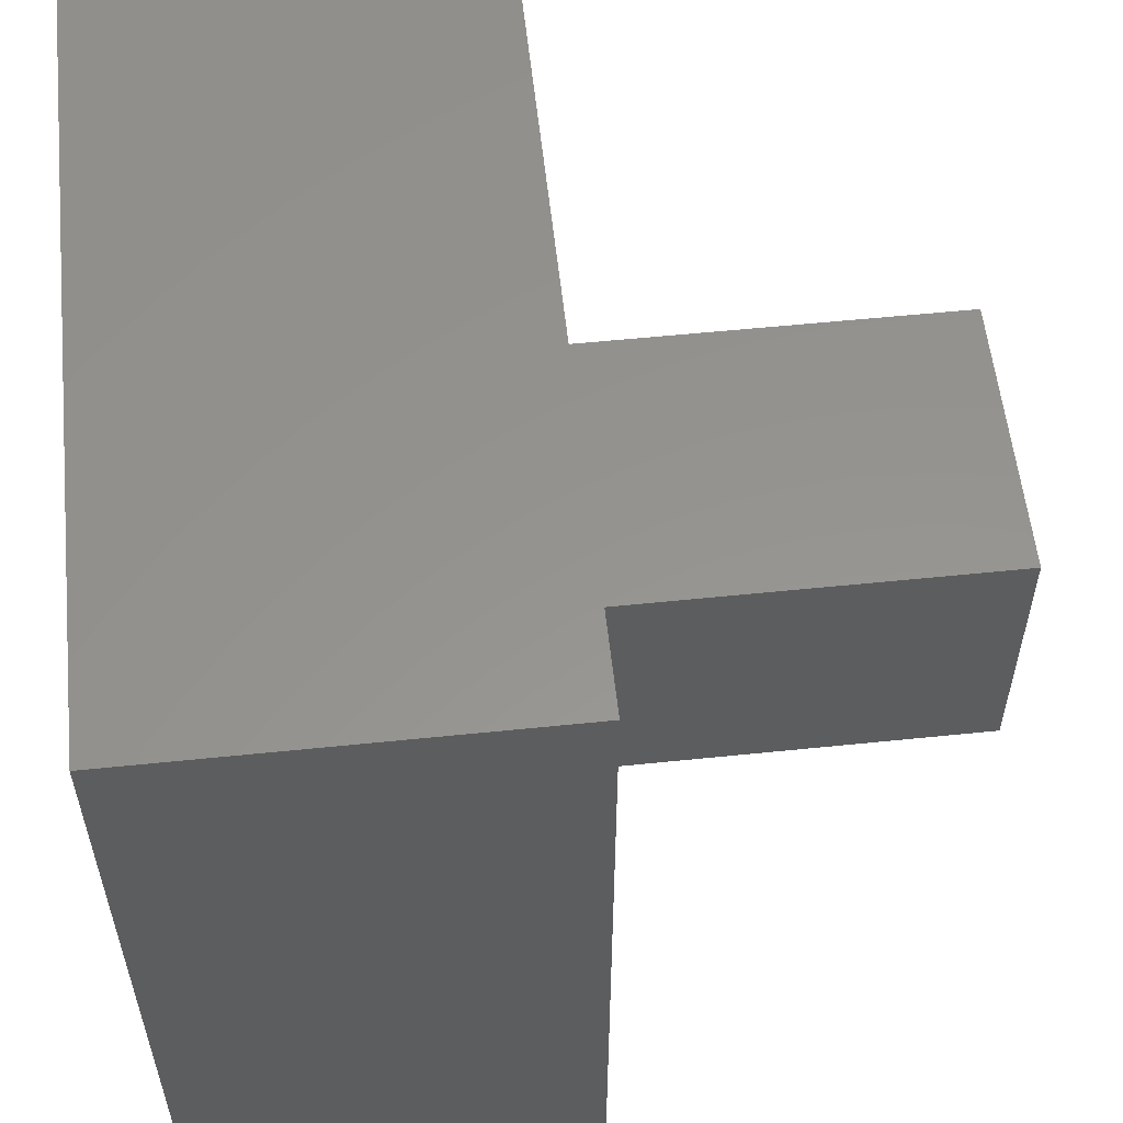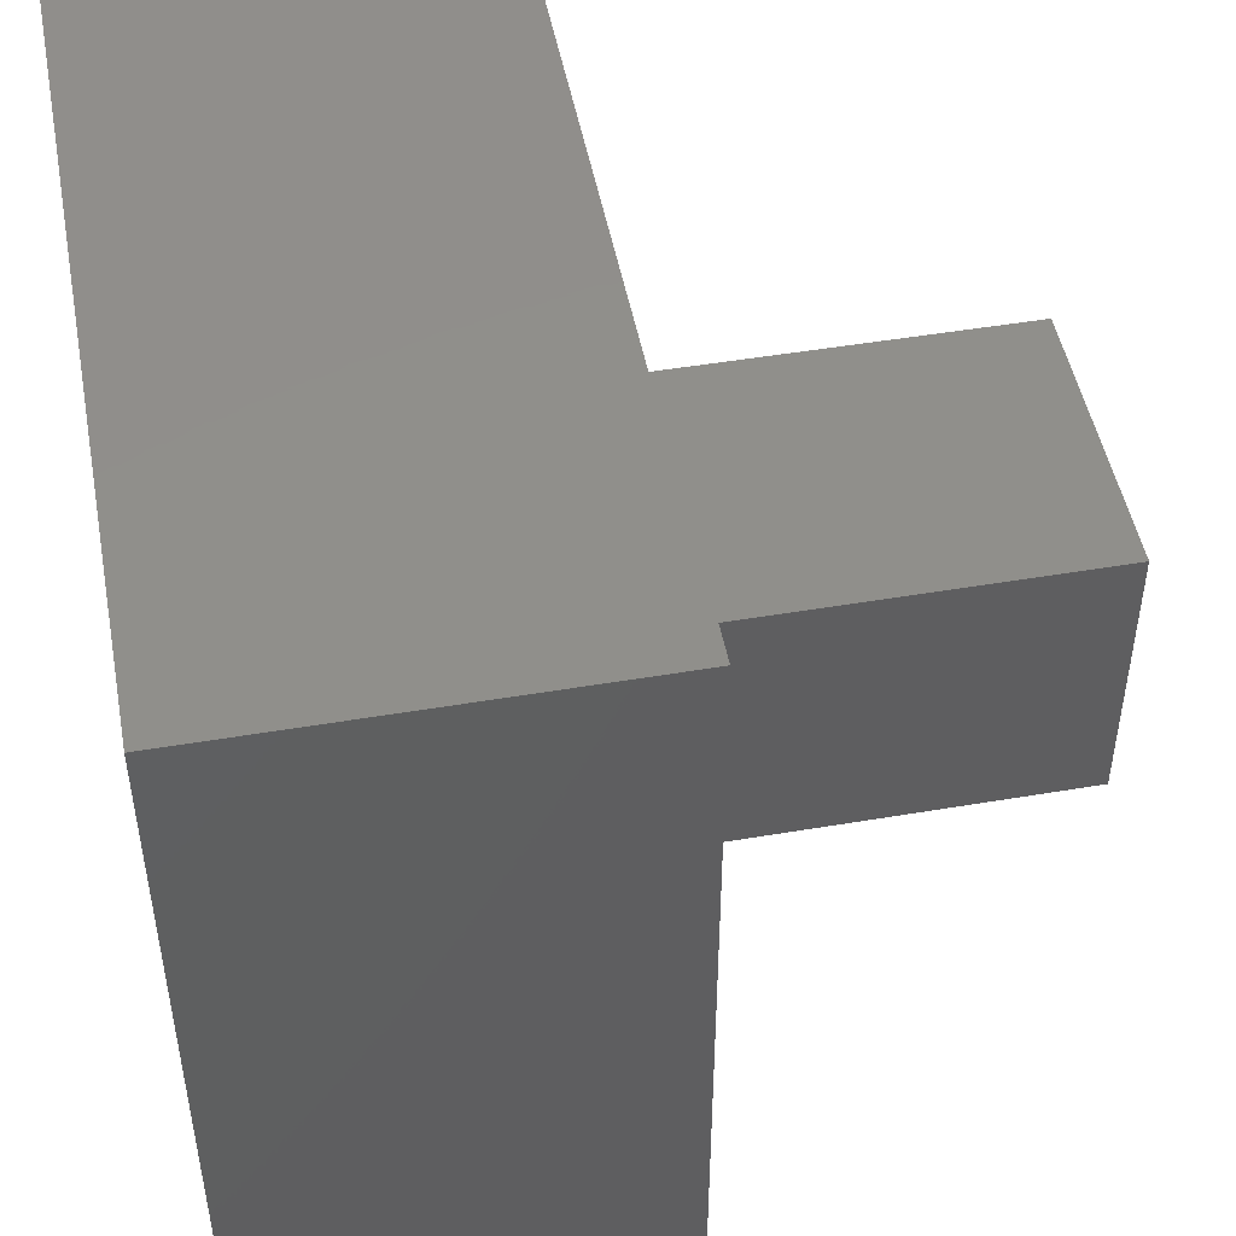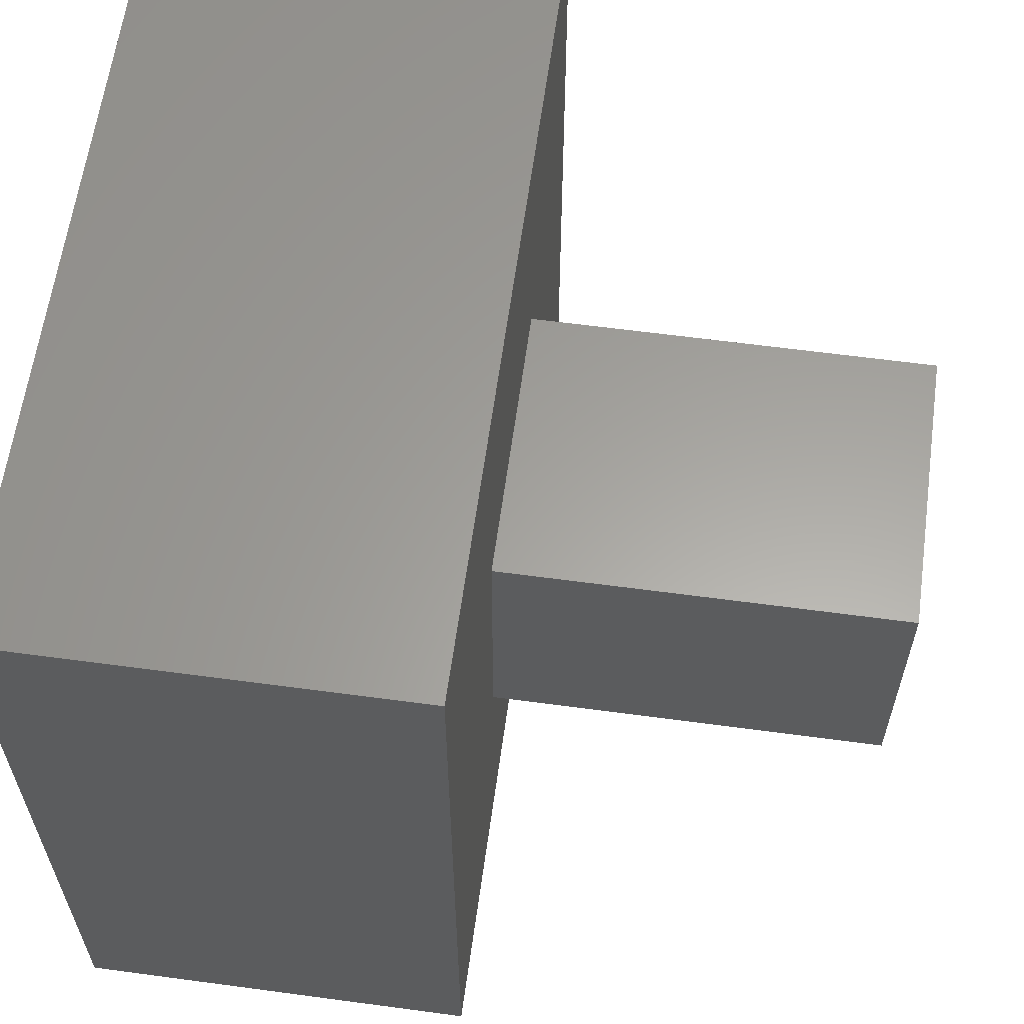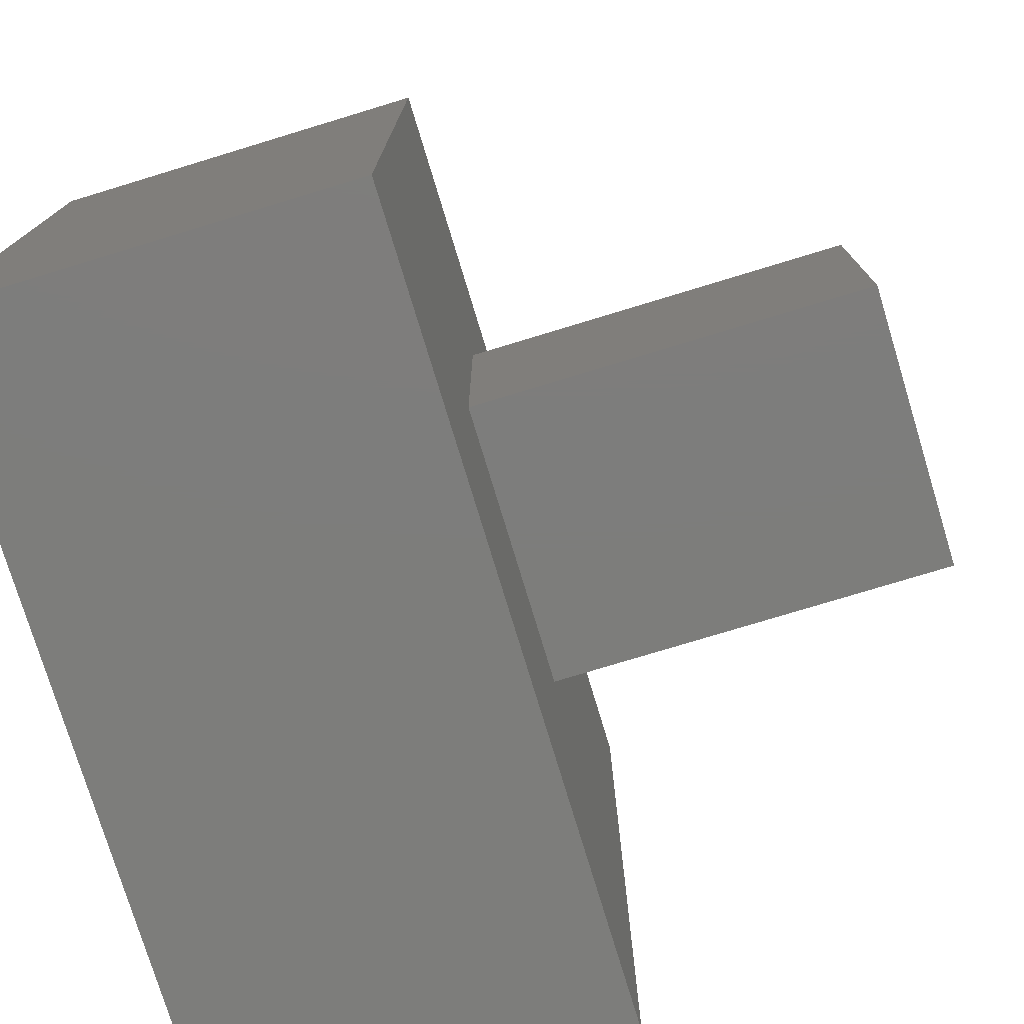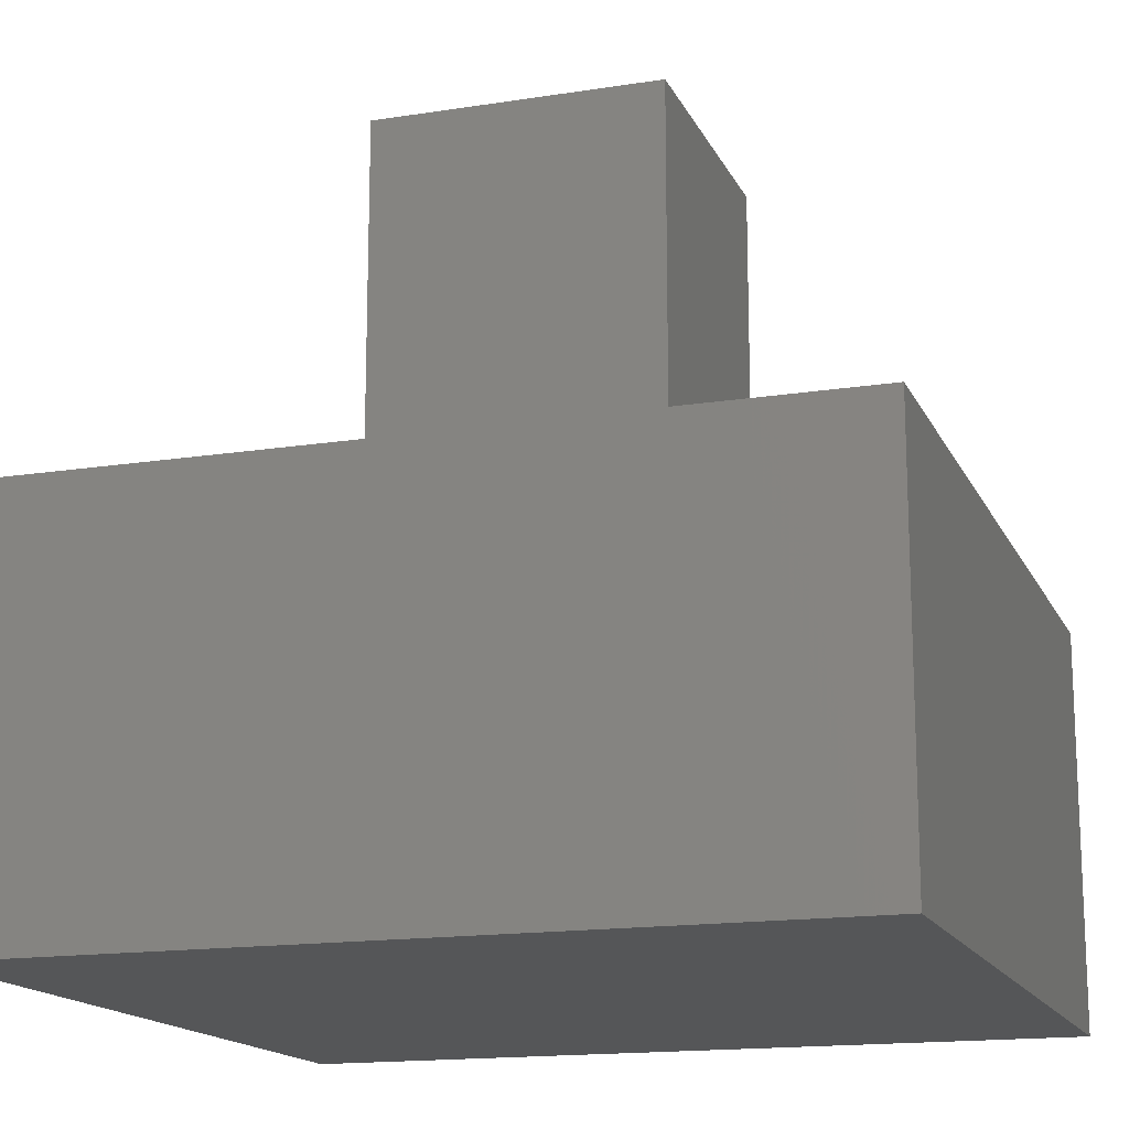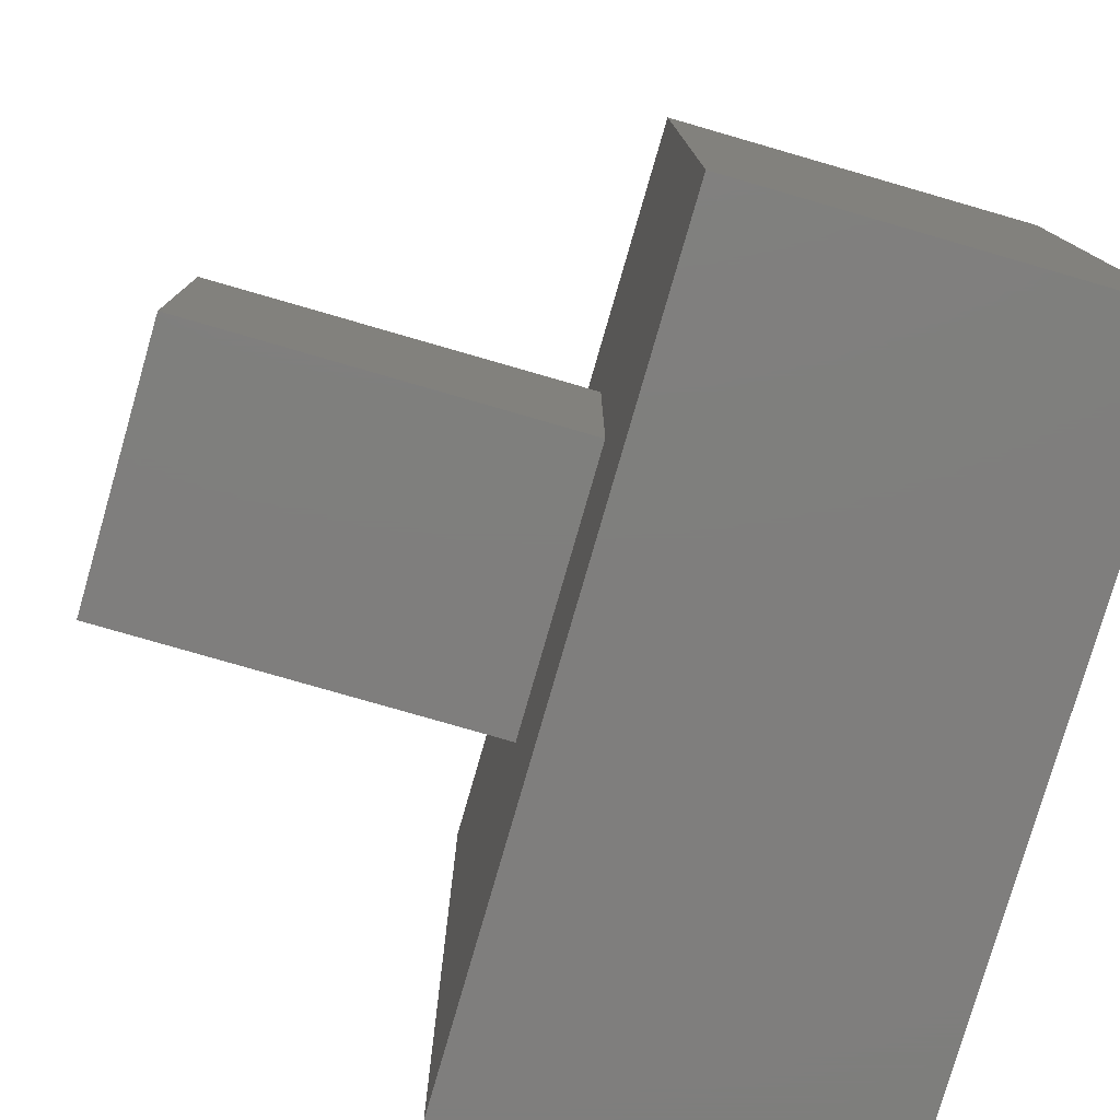
<metadata>
{"format":"stl","ext":"stl","renderer":"f3d","projection":"perspective","resolution":1024,"background":"white","views":[{"elev":57.0,"azim":-96.1,"up":"+Y"},{"elev":48.7,"azim":-100.7,"up":"+Y"},{"elev":61.4,"azim":-82.2,"up":"+Y"},{"elev":-76.6,"azim":-73.1,"up":"+Y"},{"elev":-15.7,"azim":-161.7,"up":"+Z"},{"elev":-78.5,"azim":73.9,"up":"+Y"}]}
</metadata>
<code>
# stl→obj: 16 verts, 28 faces
v 40 0 20
v 40 40 0
v 40 40 20
v 40 0 0
v 27.07 27.07 20
v 12.93 27.07 20
v 0 40 20
v 12.93 12.93 20
v 27.07 12.93 20
v 0 0 20
v 0 0 0
v 0 40 0
v 12.93 27.07 40
v 12.93 12.93 40
v 27.07 27.07 40
v 27.07 12.93 40
f 1 2 3
f 2 1 4
f 3 5 1
f 3 6 5
f 6 7 8
f 7 6 3
f 9 1 5
f 8 1 9
f 8 10 1
f 10 8 7
f 11 7 12
f 7 11 10
f 2 7 3
f 7 2 12
f 11 1 10
f 1 11 4
f 8 13 6
f 13 8 14
f 5 13 15
f 13 5 6
f 16 5 15
f 5 16 9
f 13 16 15
f 16 13 14
f 8 16 14
f 16 8 9
f 11 2 4
f 2 11 12

</code>
